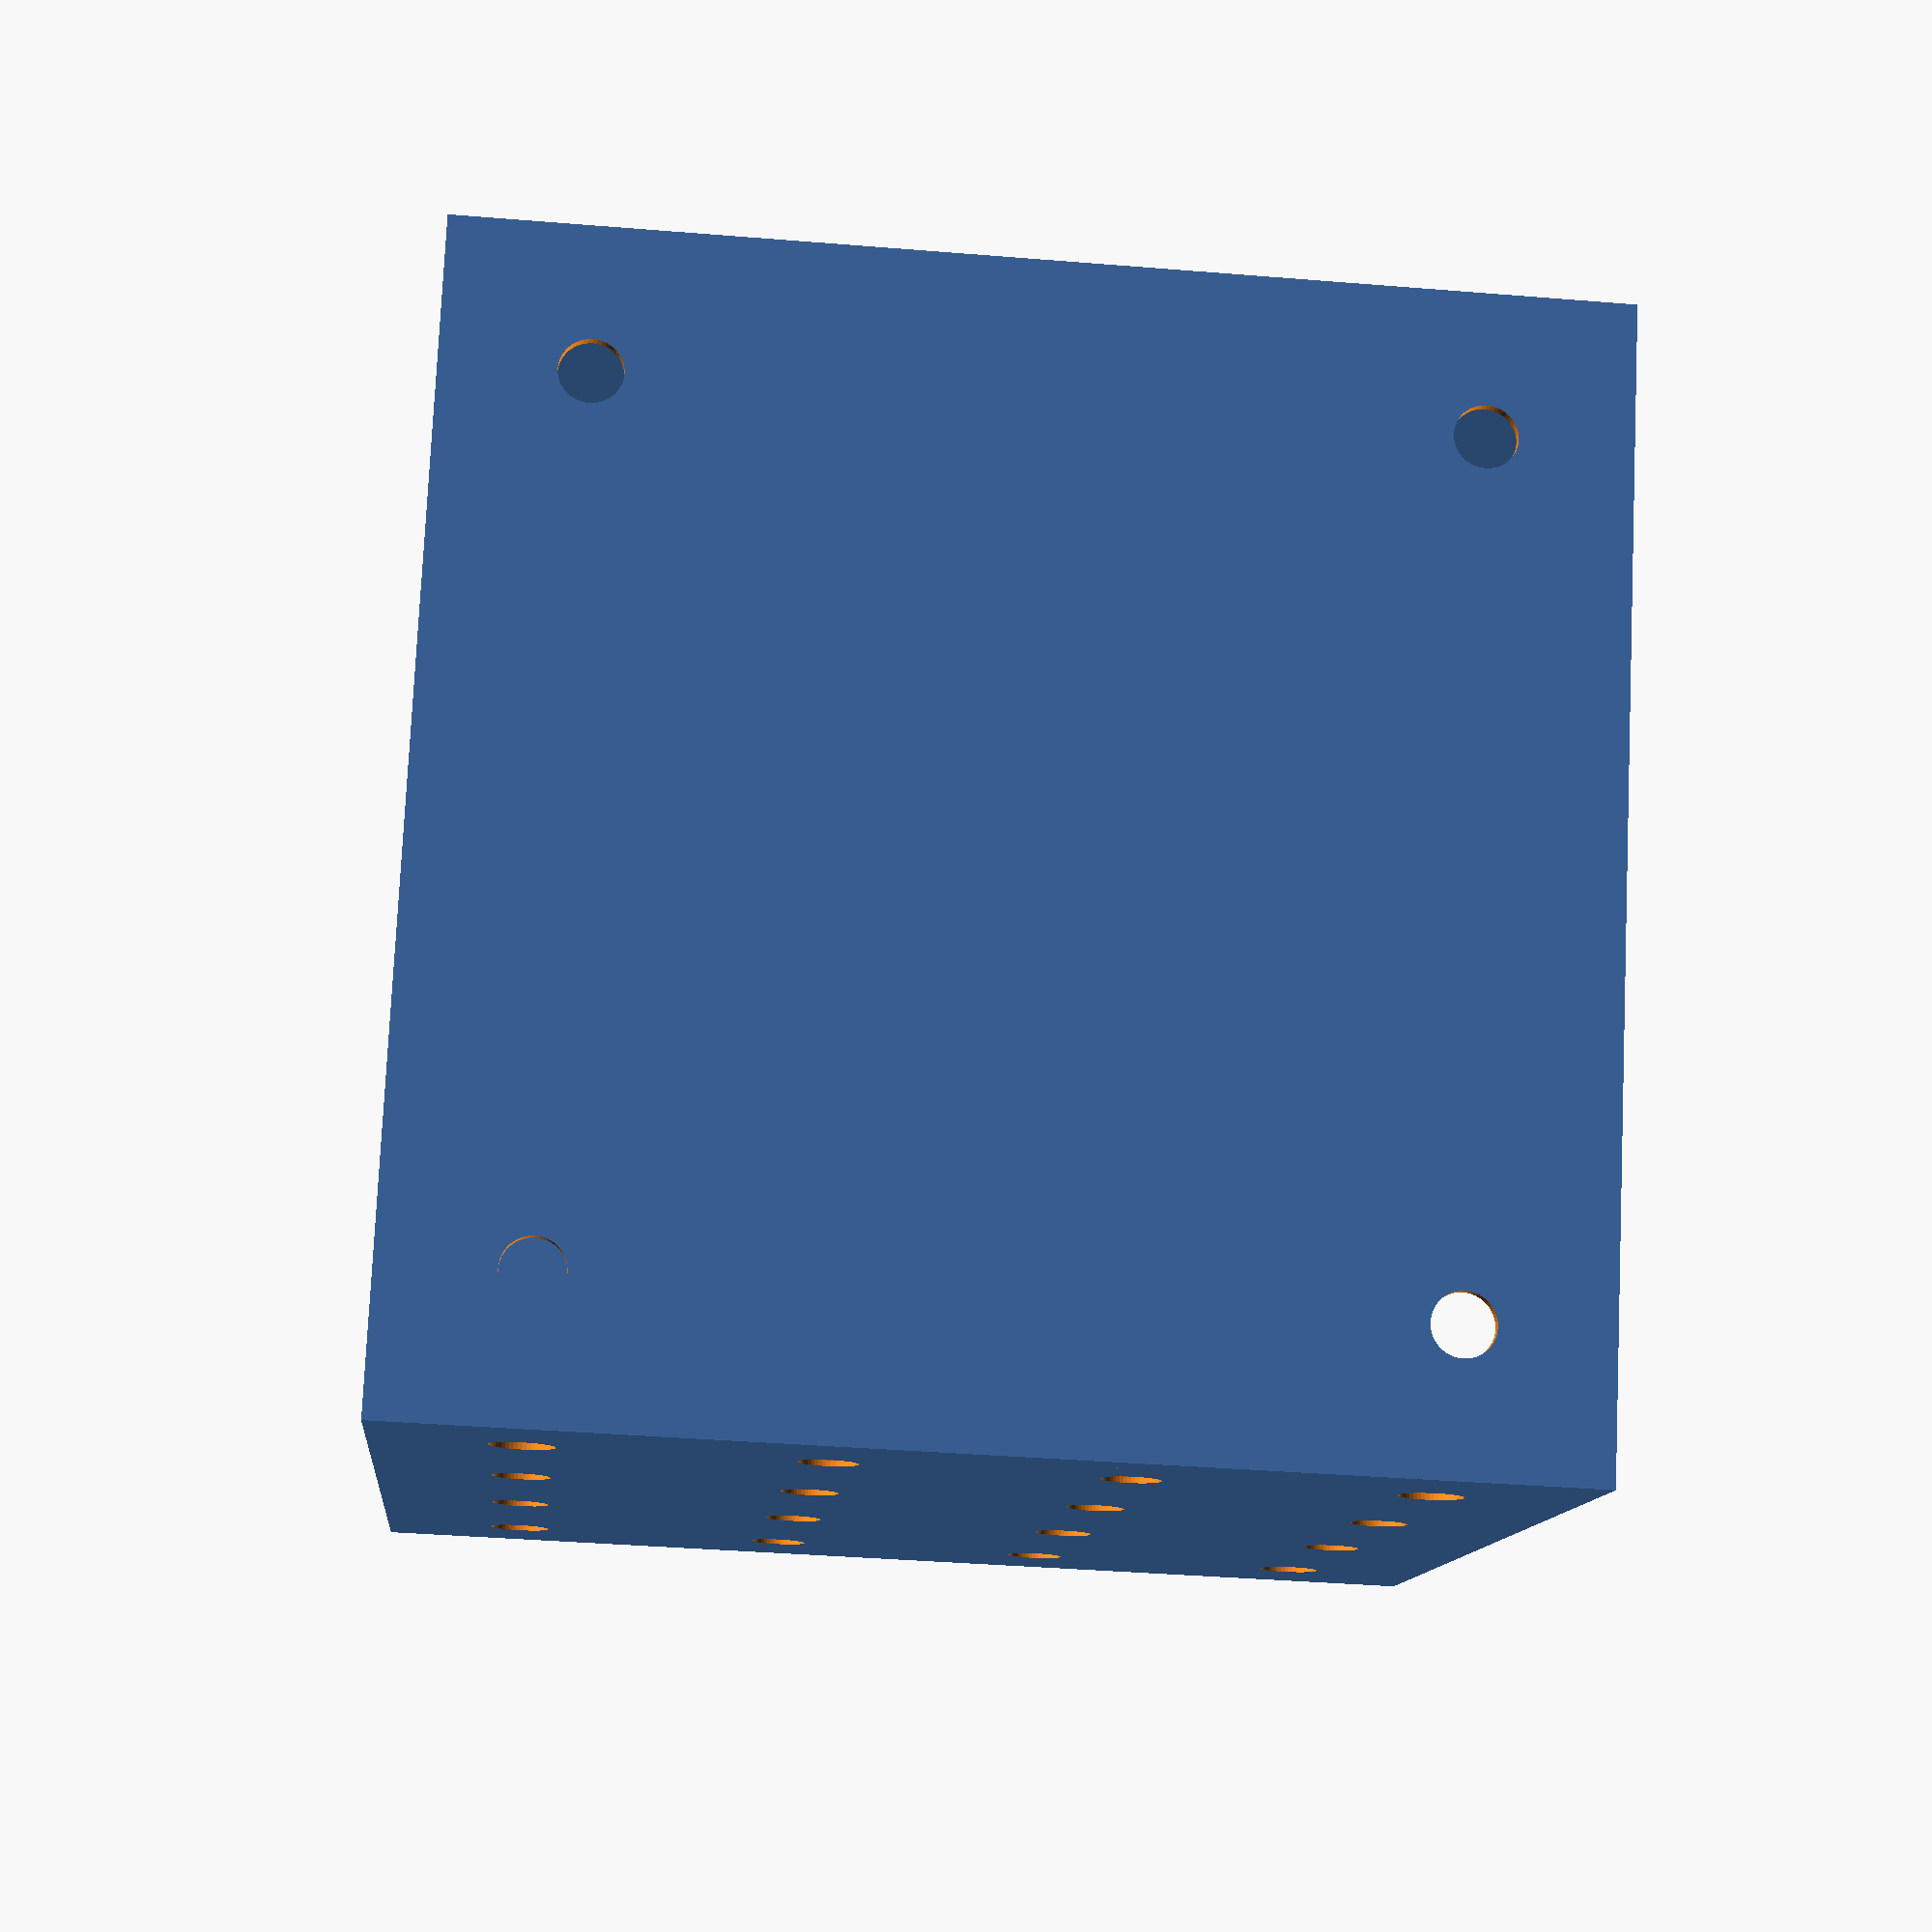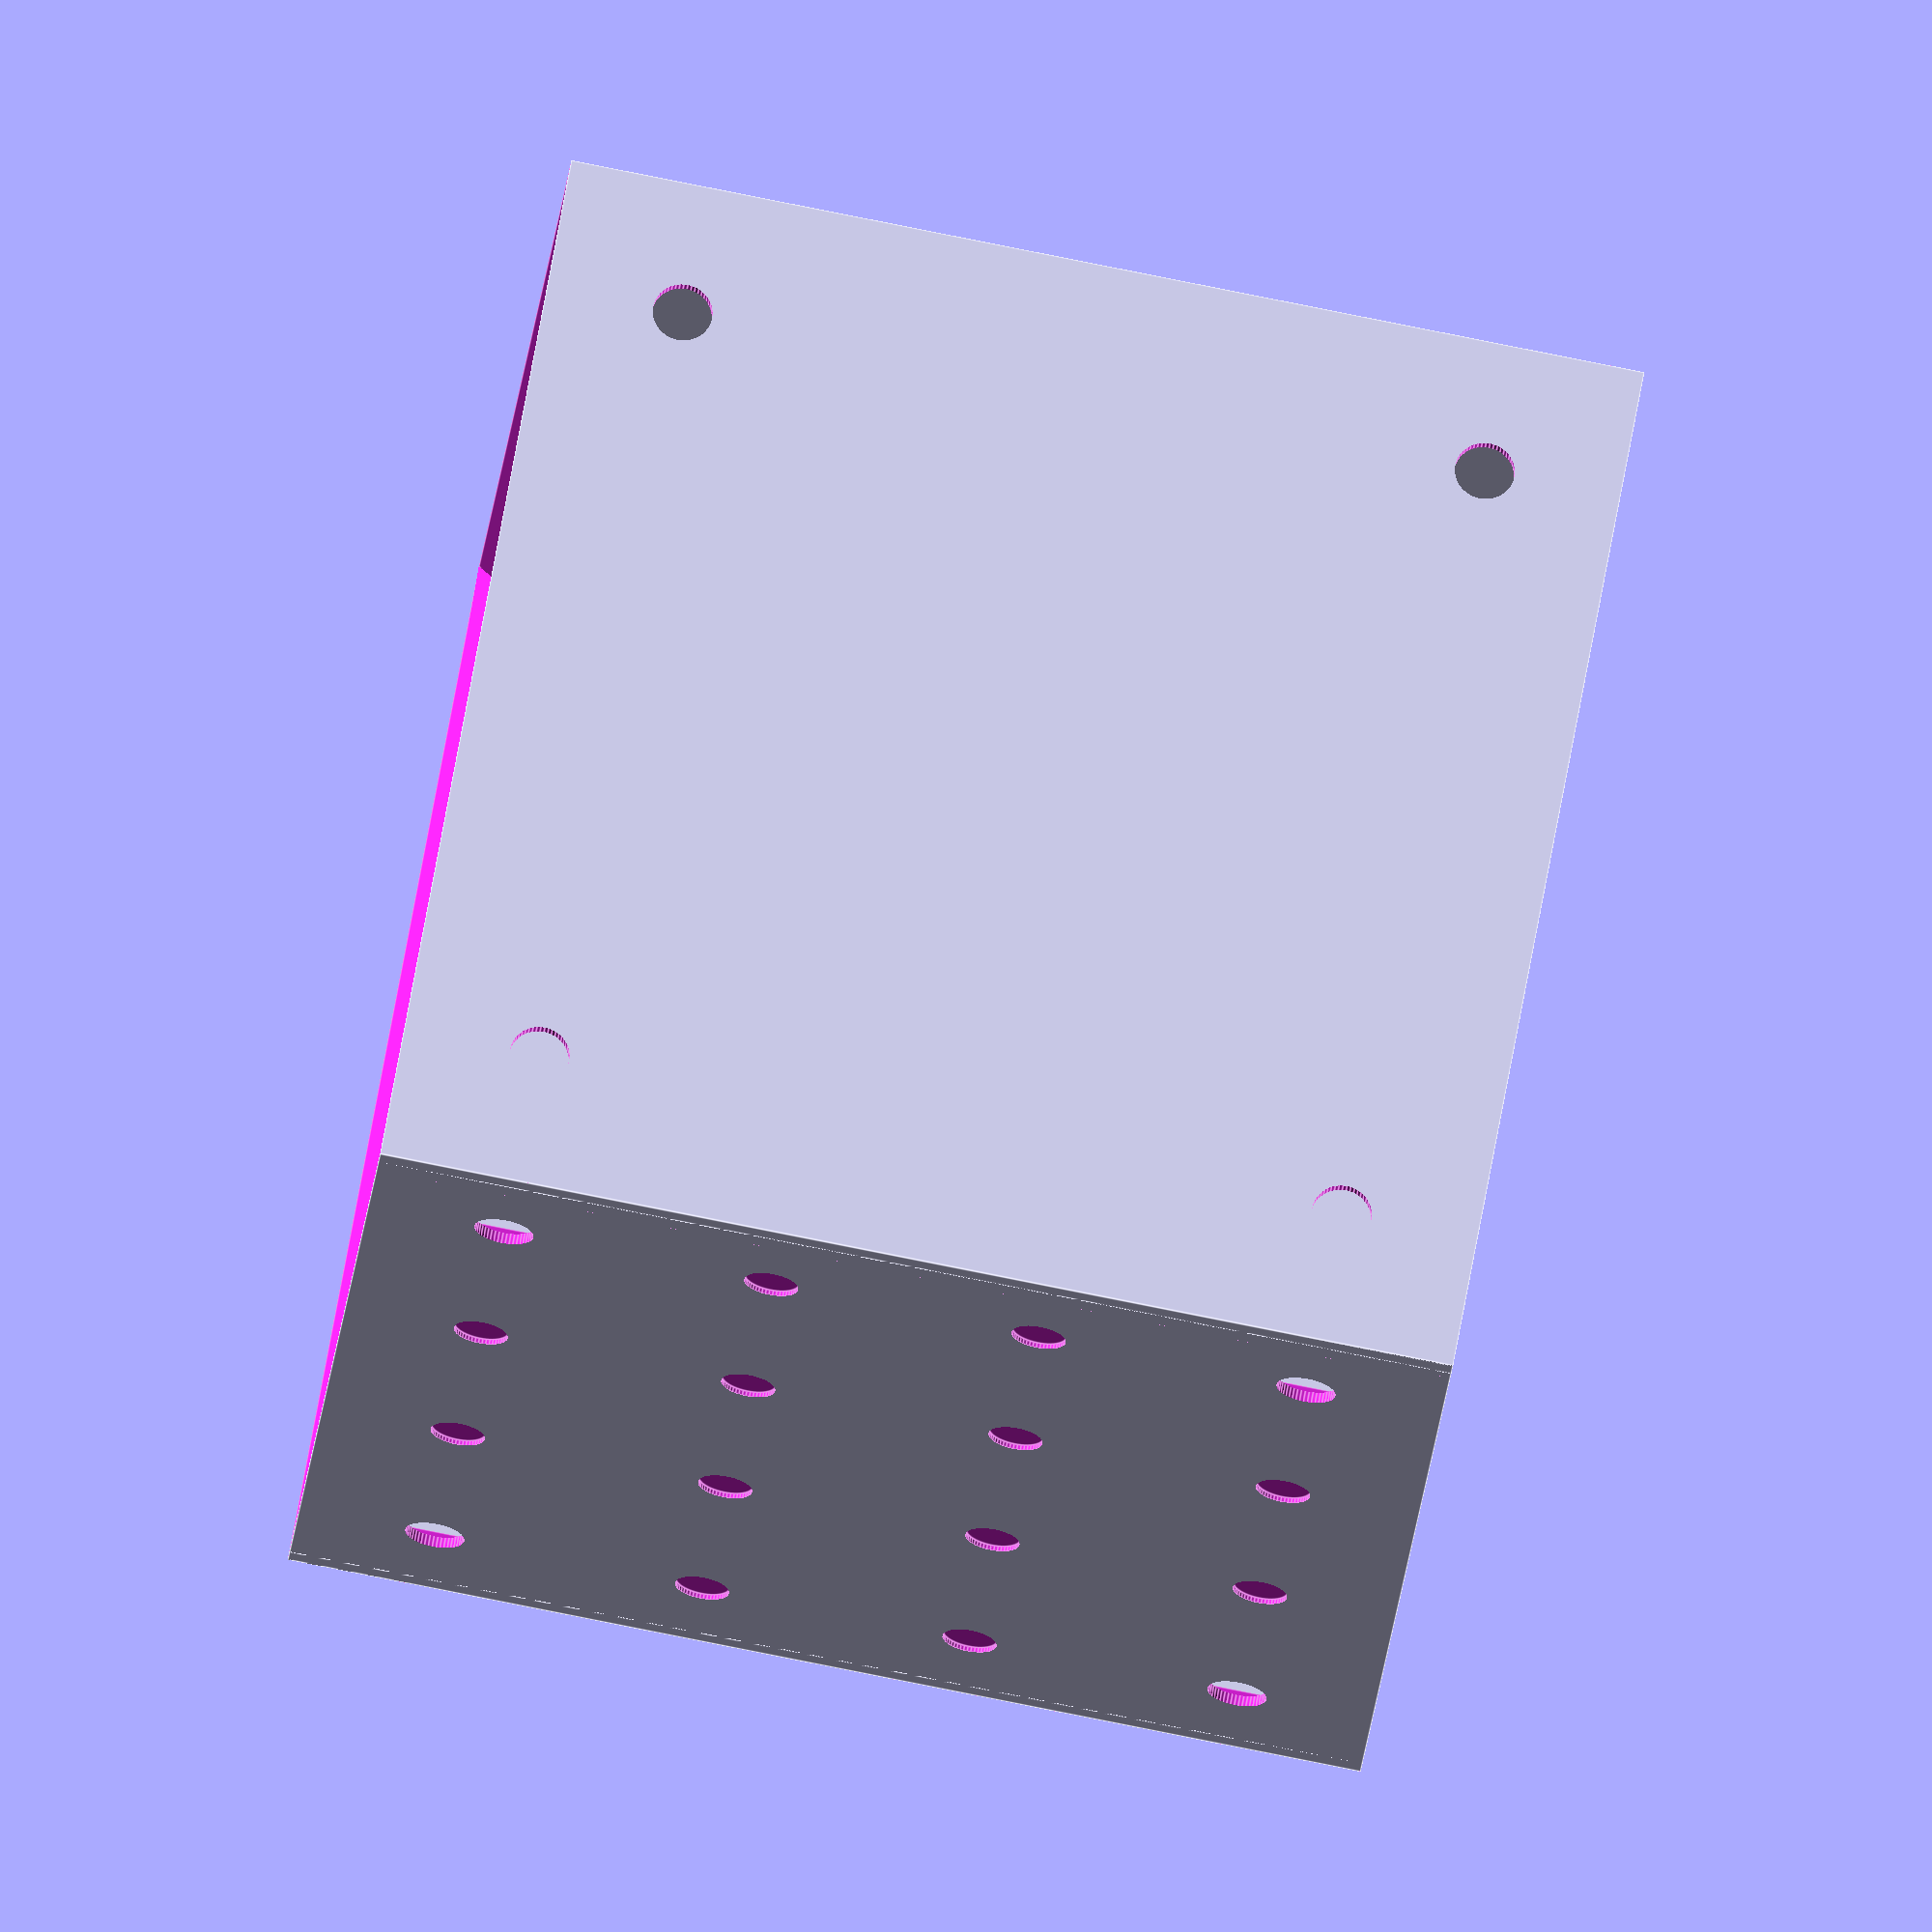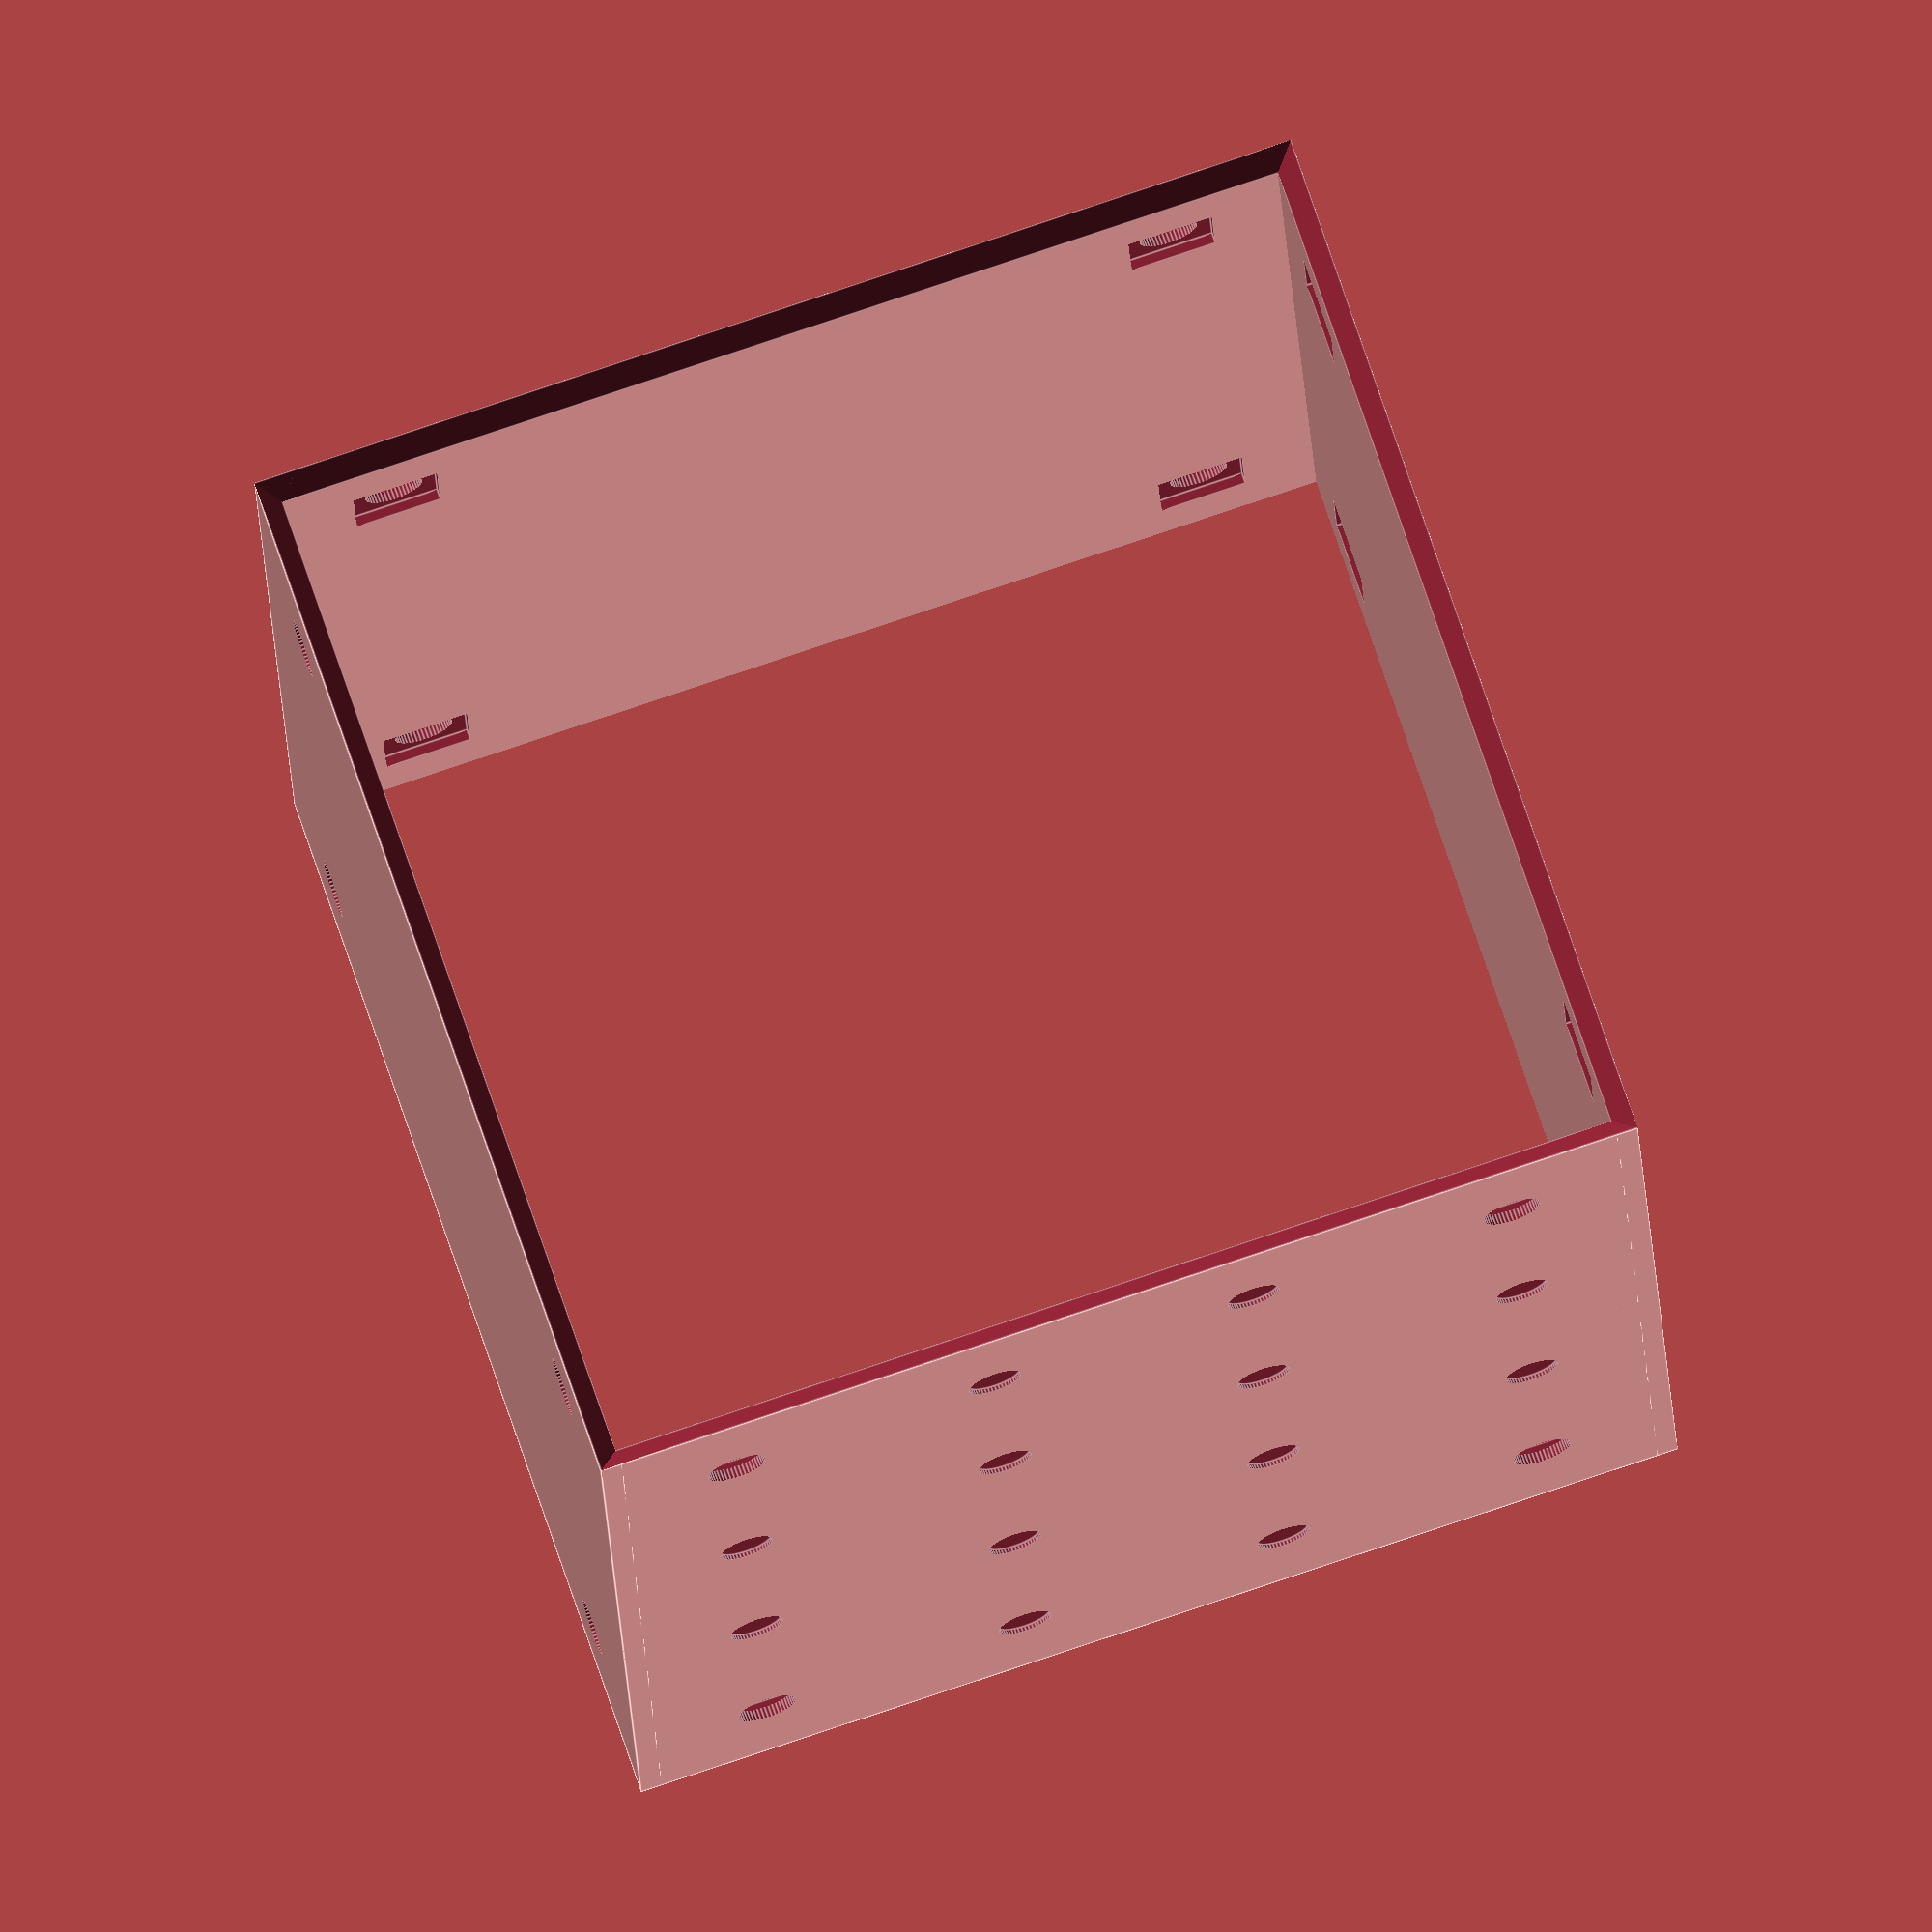
<openscad>
box_size=99; // [10:0.5:250]
wall_thickness=2;
with_grid=true; // [true, false]

/* [Parts] */
sides=true;
bottom_lid=false;
bottom_lid_style="flat"; // [flat, grid, circle, fence]
top_lid=false;
top_lid_style="flat"; // [flat, grid, circle, fence]

/* [Type-Grid] */
grid_n=4;
grid_h=0.5;

/* [Type-Fence] */
fence_height=20;
fence_n=3;
fence_thickness=2;
fence_frame_thickness=2;


/* [Type-Circle] */
film_thickness = 0.5; // [-1:0.5:100]
frame = false;
frame_height = 70;
frame_thickness = 2;

/* [Screws] */
hole_offset=12.5;
prep_hole_d=8;
screw_hole_d=5.45;

/* [Modularity] */
diagonal_cut=true;
prep_hole_geo="square"; // [square, circle]

/* [SCAD related] */
error_on_not_interconnectable=false; // [true, false]
$fn = 48;

if (error_on_not_interconnectable) {
assert(box_size/2 > 2*hole_offset, "Settings yields non interconnectable boxes"); 
}

module rotate_about_pt(z, y, pt) {
    translate(pt)
        rotate([0, y, z])
            translate(-pt)
                children();   
}

module cut_line(diag_cut_len) {
    cut_size=sqrt(pow(wall_thickness,2)+pow(wall_thickness,2));
    translate([diag_cut_len/2,0])
    rotate([45])
    cube([diag_cut_len, cut_size, cut_size], center=true);
}

module side(with_grid=false, diagonal_cut=false, with_circle=false, with_fence=false){
    max_pt = box_size-hole_offset;
    min_pt = hole_offset;
    center_pt = box_size / 2;
    circle_r = (box_size*0.91)/2;
    difference() {
    union() {
    difference() {
    difference() {
        cube([box_size, wall_thickness, box_size]);
        union() {
            translate([min_pt, 0, max_pt]) screwHole();
            translate([max_pt, 0, min_pt]) screwHole();
            translate([min_pt, 0, min_pt]) screwHole();
            translate([max_pt, 0, max_pt]) screwHole();
        }
    }
    if (with_circle) {
        rotate([90, 0])
        translate([center_pt, center_pt, -wall_thickness-0.01])
        cylinder(r=circle_r, h=wall_thickness-film_thickness);
    }
    if (with_fence) {
        fence_size = box_size-2*2*hole_offset;
        offset = hole_offset*2;
        translate([0,0,offset]){
            translate([fence_frame_thickness,-0.01,0])
            cube([box_size-fence_frame_thickness*2, wall_thickness+1, fence_size], center=false);
            
            translate([fence_frame_thickness,-0.01,0])
            rotate([0,90]){
                translate([-3*offset+fence_frame_thickness+1, 0, offset-fence_frame_thickness])
            cube([box_size-fence_frame_thickness*2, wall_thickness+1, fence_size], center=false);
            }
               
        }
    }
    if (with_grid) {
        grid_size = box_size-2*hole_offset;
        grid_step = grid_size / (grid_n - 1);
        translate([hole_offset, 0, hole_offset]){
        grid_max_i = grid_n-1;
        for(i=[0:grid_max_i]) {
            for (j=[0:grid_max_i]) {
                if (
                    !(i == 0 && (j == 0 || j == grid_max_i)) && 
                    !(i == grid_max_i && (j == 0 || j == grid_max_i))
                ) {
                translate([j*grid_step, -0.01, i*grid_step]) 
                rotate([-90, 0, 0])
                    gridHole();
                }
            }
        }
    }
    }
}
    if (with_fence) {
        max_i = fence_n - 1;
        fence_size = box_size-2*2*hole_offset;
        offset = (hole_offset*2);
        step_size = fence_size / (fence_n - 1);
        translate([box_size/2, -fence_height/2+fence_thickness, offset]) {
        for (i=[0:max_i]) {
            translate([0,0,step_size*i])
            cube([box_size, fence_height, fence_thickness], center=true);
        }
        }
        translate([offset, -fence_height/2+fence_thickness, box_size/2]) 
        rotate([0, 90]) {
            for (i=[0:max_i]) {
                translate([0,0,step_size*i])
                cube([box_size, fence_height, fence_thickness], center=true);
            }
        }
        translate([offset, fence_thickness])
        rotate([90])
        cube([fence_size, fence_frame_thickness, fence_height]);

        translate([offset, fence_thickness, box_size-fence_frame_thickness])
        rotate([90])
        cube([fence_size, fence_frame_thickness, fence_height]);
        
        translate([0, fence_thickness, fence_size+offset])
        rotate([90, 90])
        cube([fence_size, fence_frame_thickness, fence_height]);

        translate([box_size-fence_frame_thickness, fence_thickness, fence_size+offset])
        rotate([90, 90])
        cube([fence_size, fence_frame_thickness, fence_height]);

        
    
    }
    if (with_circle && frame) {
        translate([0, wall_thickness])
            union() {
            difference() {
                rotate([90, 0])
                translate([center_pt, center_pt])
                cylinder(r=circle_r, h=frame_height);
                
                rotate([90, 0])
                translate([center_pt, center_pt, -0.01])
                cylinder(r=circle_r-frame_thickness, h=frame_height+0.02);
            }
        }
    }
}

    if (diagonal_cut) {
            translate([0, wall_thickness]) {
                diag_cut_len=box_size+0.01;
                cut_line(diag_cut_len);
                translate([0,0,box_size]) cut_line(diag_cut_len);
                rotate([0,-90]) cut_line(diag_cut_len);
                translate([box_size,0]) rotate([0,-90]) cut_line(diag_cut_len);
            }
        }
    }
}

module gridHole() {
    cylinder(r=2.5, h=grid_h);
}

module screwHole() {
    // 7.95, prephole
    // 5.45 stopper
        prep_depth = 1;
        translate([0,wall_thickness-prep_depth,0])
        translate([0,prep_depth/2+0.01,0]) {
            if (prep_hole_geo == "square") {
                cube([prep_hole_d, prep_depth, prep_hole_d], center=true);
            } else {
                rotate([90, 0, 0])
                cylinder(r=prep_hole_d/2, h=1, center=true);
            }
        }
        
        hole_depth=wall_thickness+1;
        translate([0, hole_depth/2+wall_thickness/2,0])
        rotate([90,0,0])
        cylinder(r=screw_hole_d/2, h=hole_depth);
}

module box(with_grid=false, diagonal_cut=false, with_fence=false) {
center_pt=box_size/2;
    if (sides) {
        translate([0, box_size]) 
        rotate_about_pt(180,0,[center_pt,0,center_pt])
        side(with_grid=with_grid, diagonal_cut=diagonal_cut);
        side(with_grid=with_grid, diagonal_cut=diagonal_cut);

        rotate([0,0,90])
        rotate_about_pt(180,0,[center_pt,0,center_pt])
        side(diagonal_cut=diagonal_cut);

        translate([box_size, 0])
        rotate([0,0,90])
        side(diagonal_cut=diagonal_cut);
    }
    if (bottom_lid) {
        translate([0, box_size])
        rotate([90])
        side(
            with_grid=bottom_lid_style == "grid", 
            with_circle=bottom_lid_style=="circle",
            with_fence=bottom_lid_style=="fence",
            diagonal_cut=diagonal_cut
        );
    }
    if (top_lid) {
        translate([0, 0, box_size])
        rotate([-90])
        side(
            with_grid=top_lid_style == "grid", 
            with_circle=top_lid_style=="circle",
            with_fence=bottom_lid_style=="fence",
            diagonal_cut=diagonal_cut
        );
    }
}
//side(with_fence=true);
box(with_grid=with_grid, diagonal_cut=diagonal_cut);
</openscad>
<views>
elev=218.3 azim=333.5 roll=275.9 proj=p view=solid
elev=86.5 azim=244.2 roll=78.8 proj=o view=edges
elev=197.1 azim=18.5 roll=357.9 proj=o view=edges
</views>
